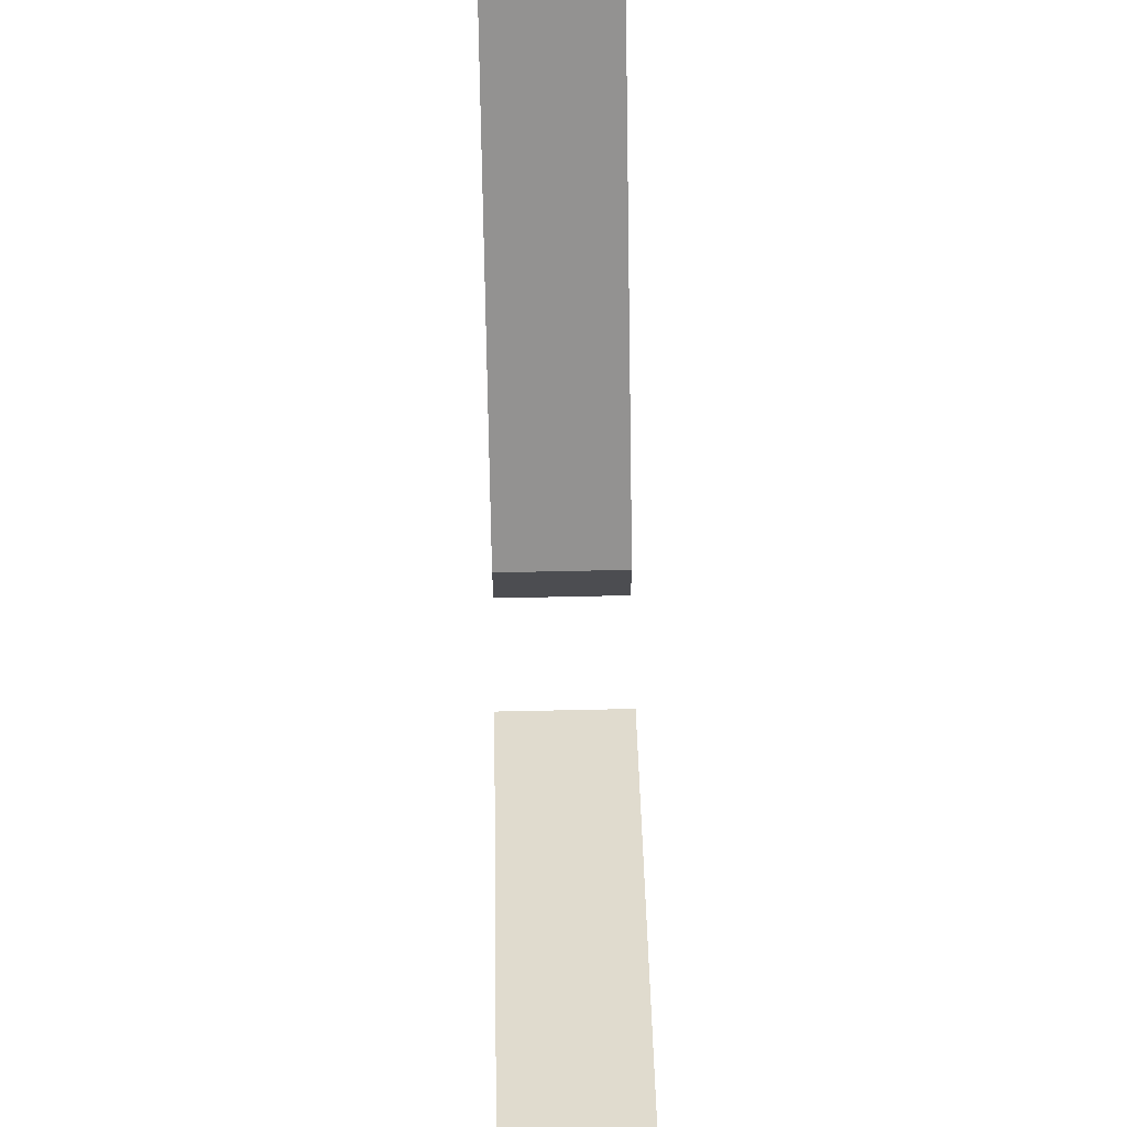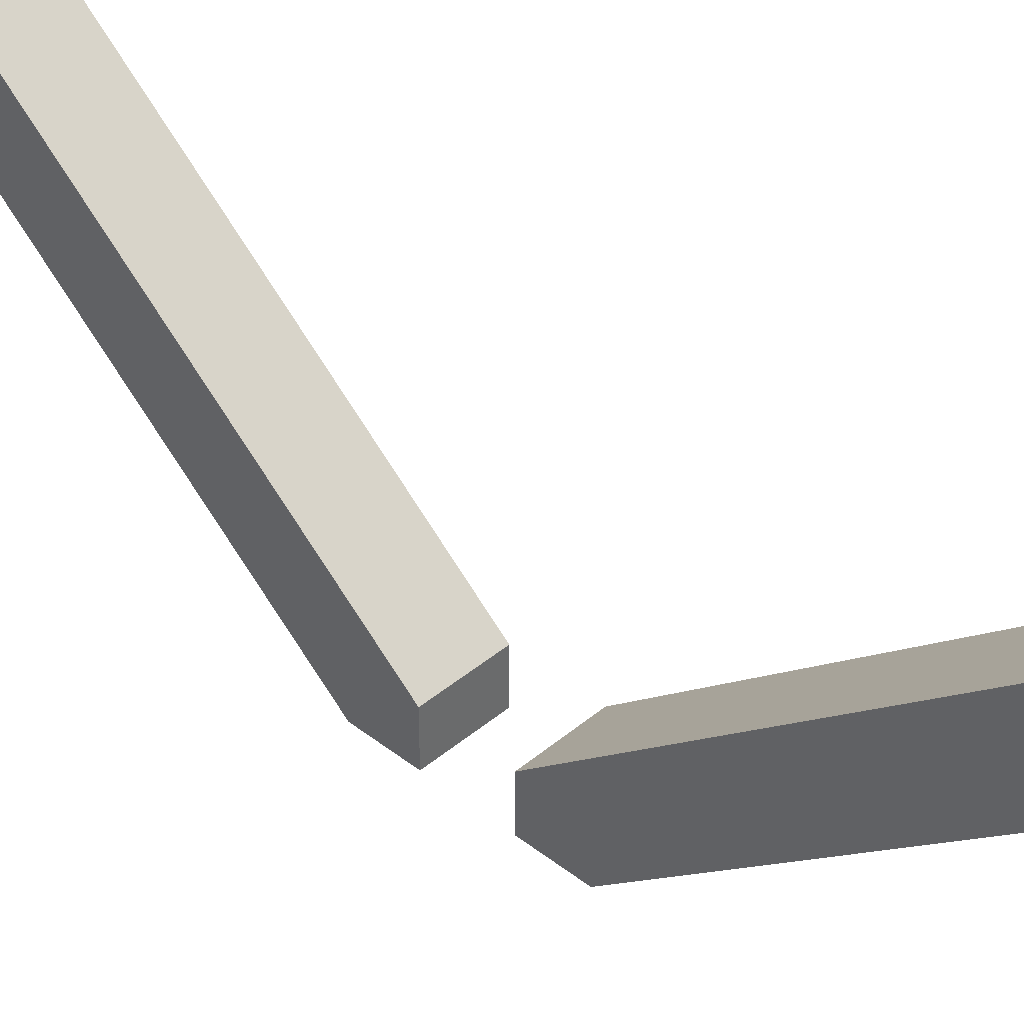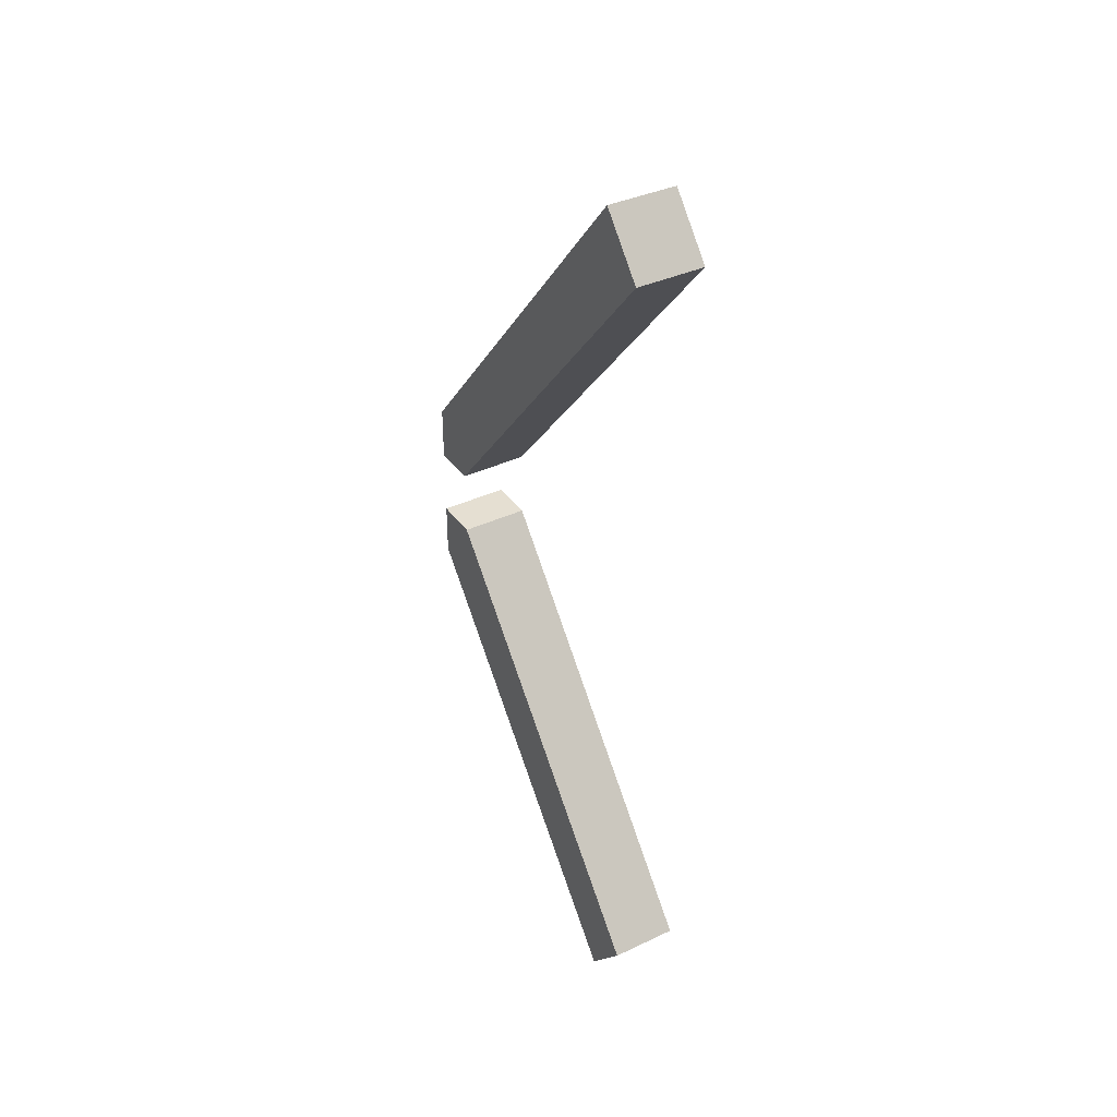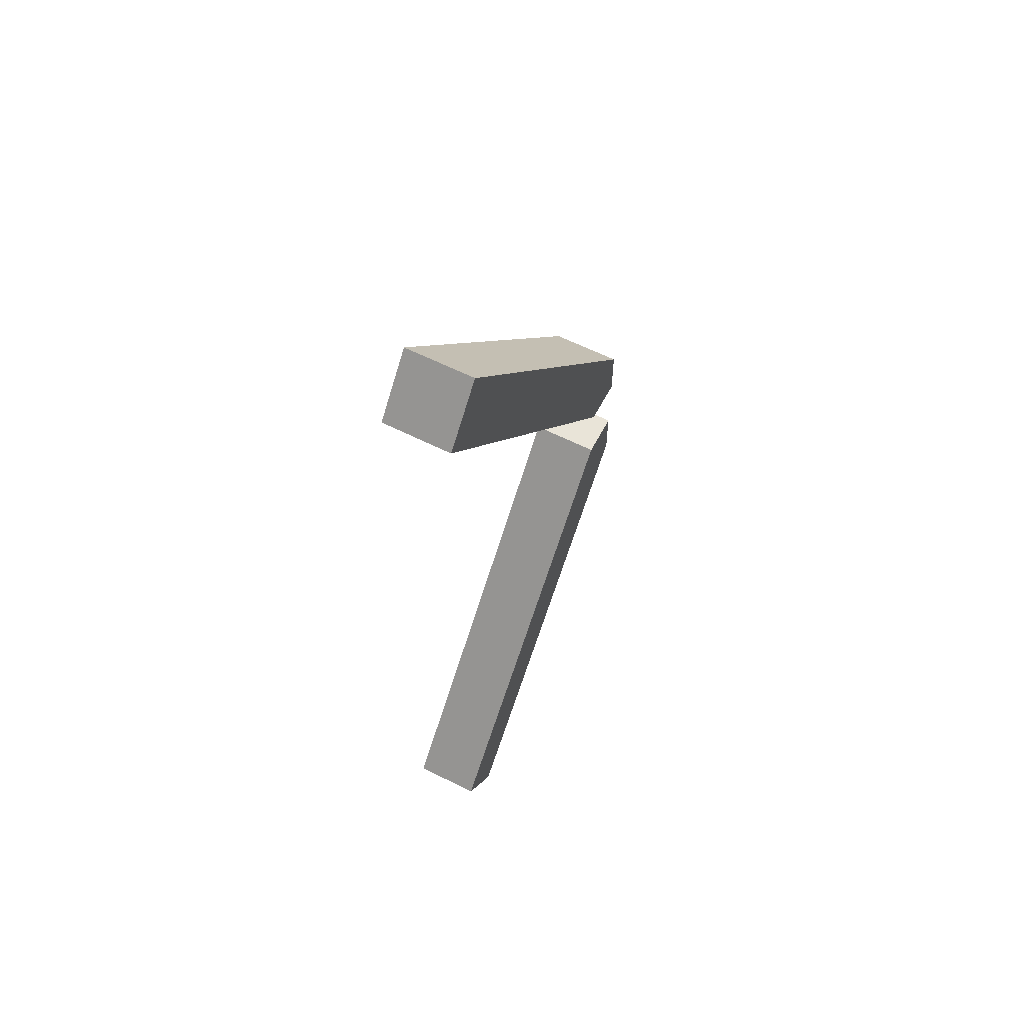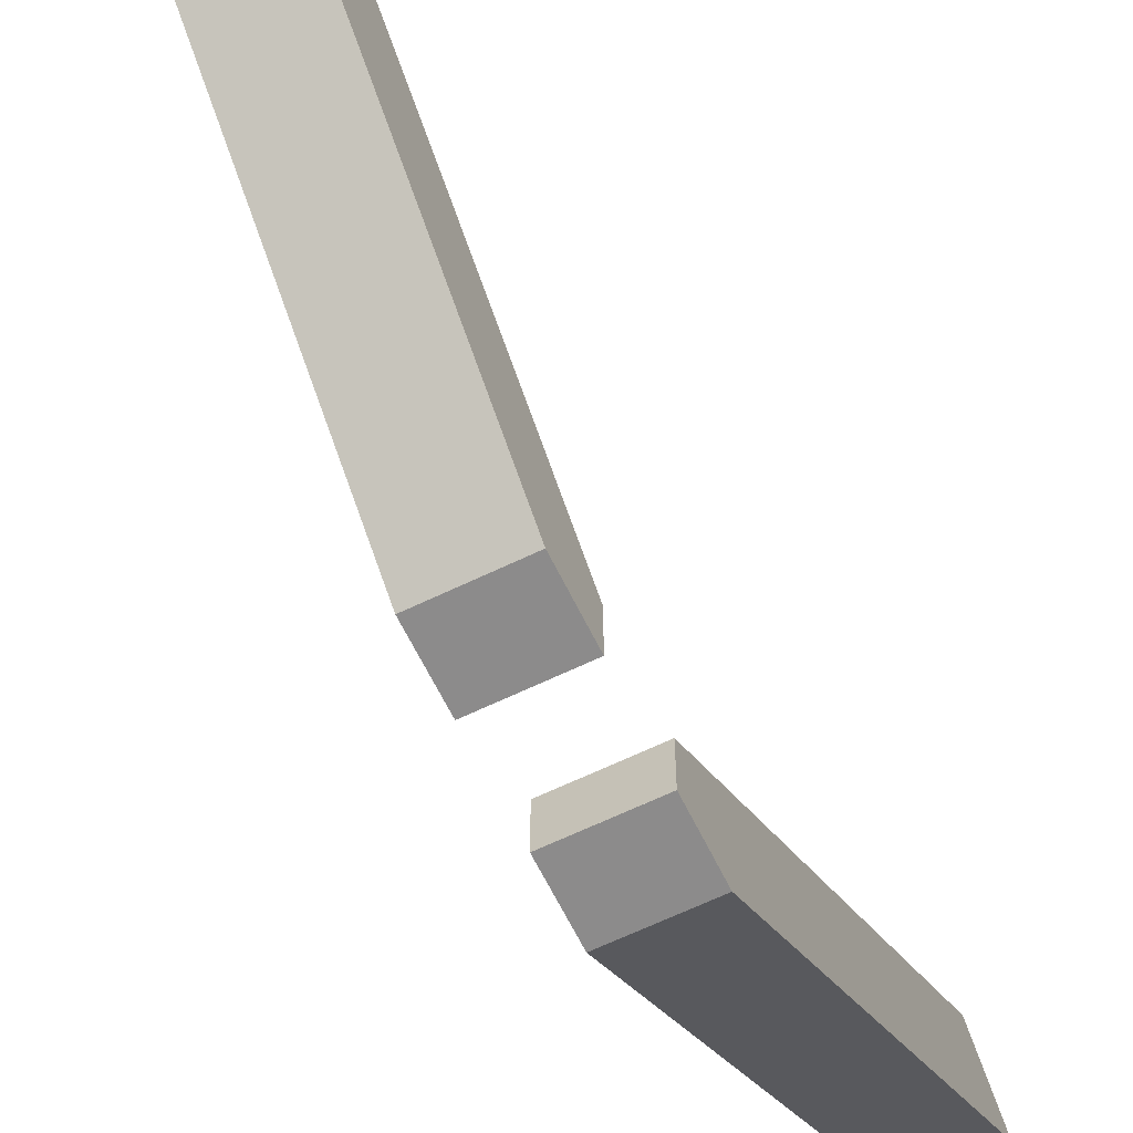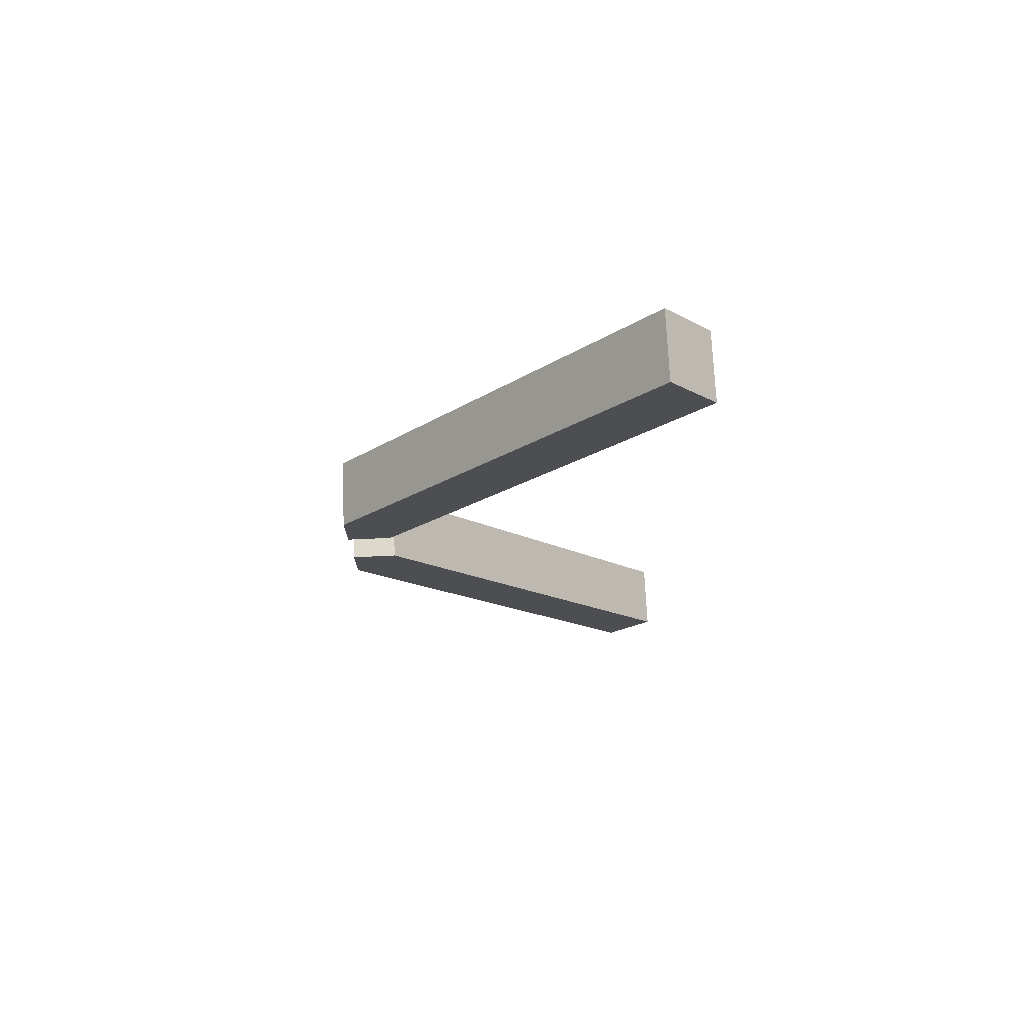
<metadata>
{"format":"obj","ext":"obj","renderer":"f3d","projection":"perspective","resolution":1024,"background":"white","views":[{"elev":73.7,"azim":-1.2,"up":"+Y"},{"elev":39.9,"azim":-46.0,"up":"+Y"},{"elev":37.3,"azim":148.9,"up":"+Z"},{"elev":60.3,"azim":-152.6,"up":"+Z"},{"elev":-64.0,"azim":-154.0,"up":"+Y"},{"elev":72.7,"azim":87.4,"up":"+Z"}]}
</metadata>
<code>
o tiled_roof_sturt_5500
v 0 1.247 1.191
v 0 1.113 1.35
v 0.2 1.113 1.35
v 0.2 1.247 1.191
v -0 0.2 0.1025
v 0.2 0.2 0.1025
v 0 0.2 0.2619
v 0.2 0.2 0.2619
v -0 0.2 0.1025
v 0.2 0.2 0.1025
v -0 0.3338 0.1025
v 0.2 0.3338 0.1025
v 0.2 1.247 -1.191
v 0.2 1.113 -1.35
v 0 1.113 -1.35
v 0 1.247 -1.191
v 0.2 0.2 -0.1025
v -0 0.2 -0.1025
v 0.2 0.2 -0.2619
v -0 0.2 -0.2619
v 0.2 0.2 -0.1025
v -0 0.2 -0.1025
v 0.2 0.3338 -0.1025
v -0 0.3338 -0.1025
f 12 11 1 4
f 2 1 11 9 5 7
f 8 7 5 6
f 12 10 9 11
f 4 3 8 6 10 12
f 6 5 9 10
f 3 4 1 2
f 7 8 3 2
f 24 23 13 16
f 14 13 23 21 17 19
f 20 19 17 18
f 24 22 21 23
f 16 15 20 18 22 24
f 18 17 21 22
f 15 16 13 14
f 19 20 15 14

</code>
